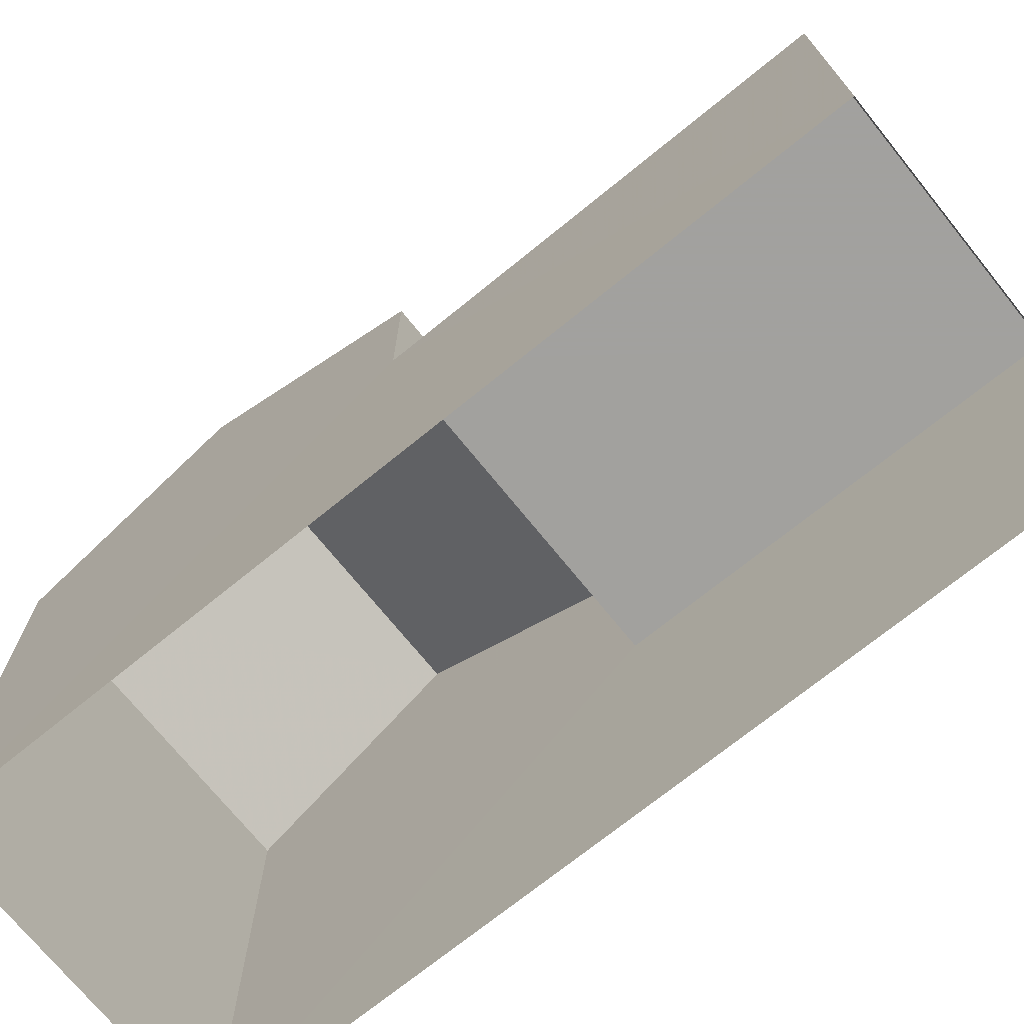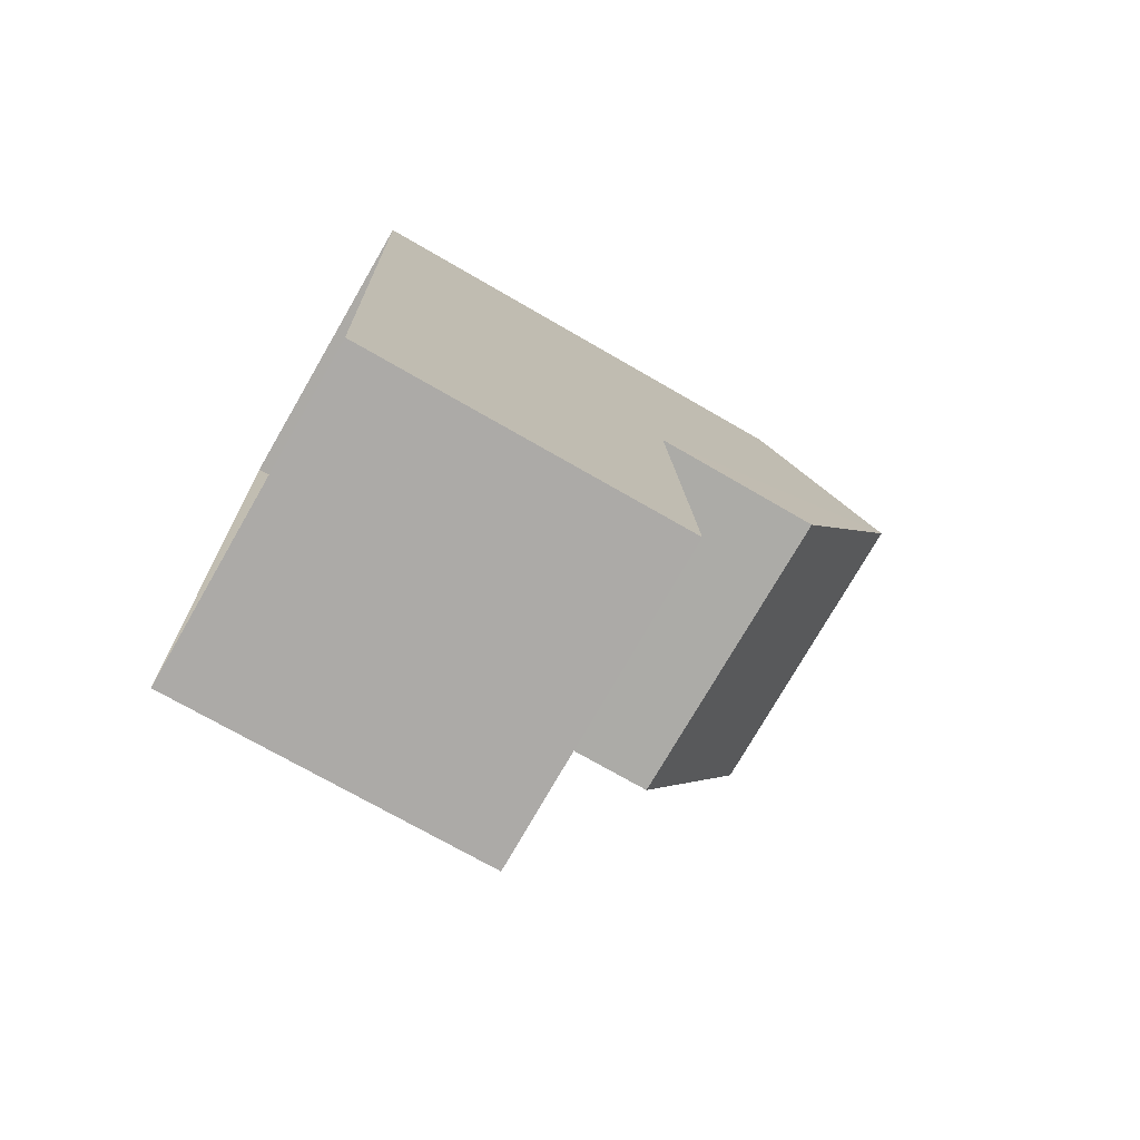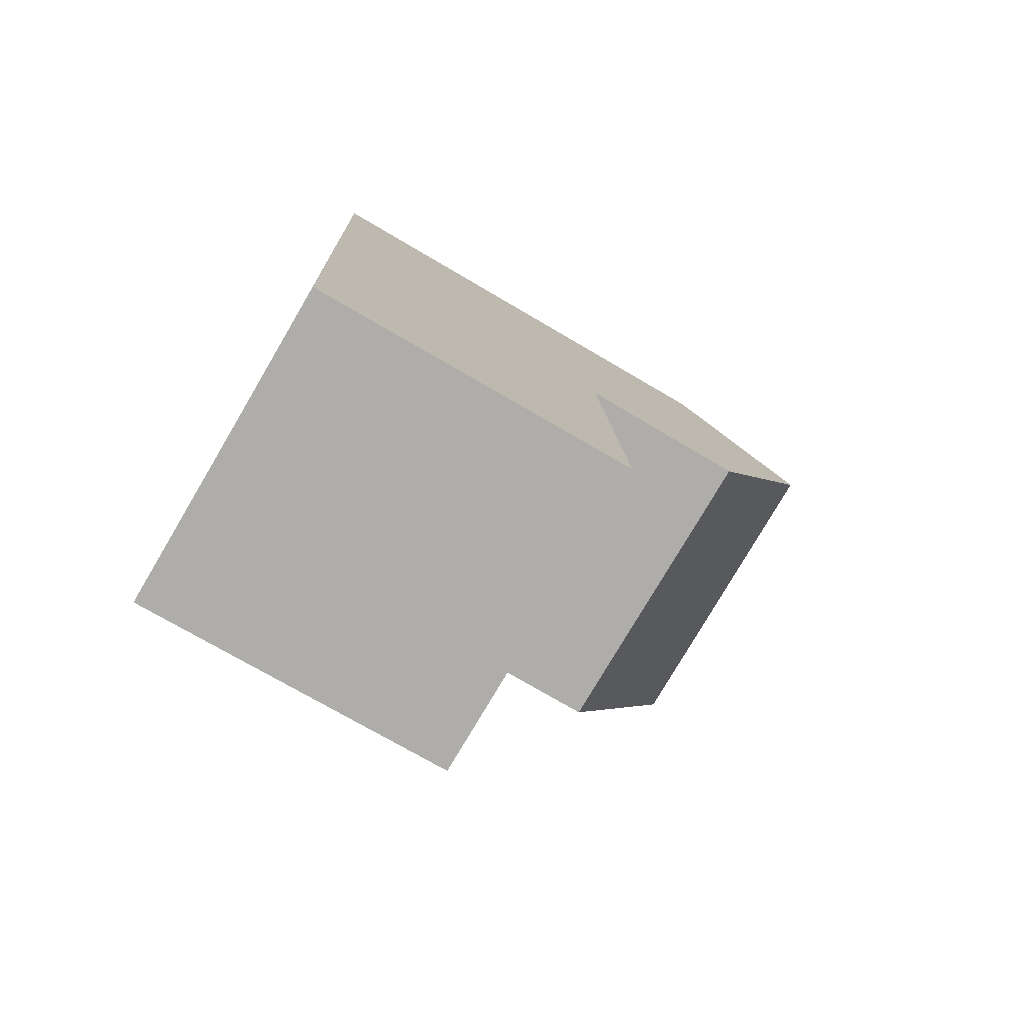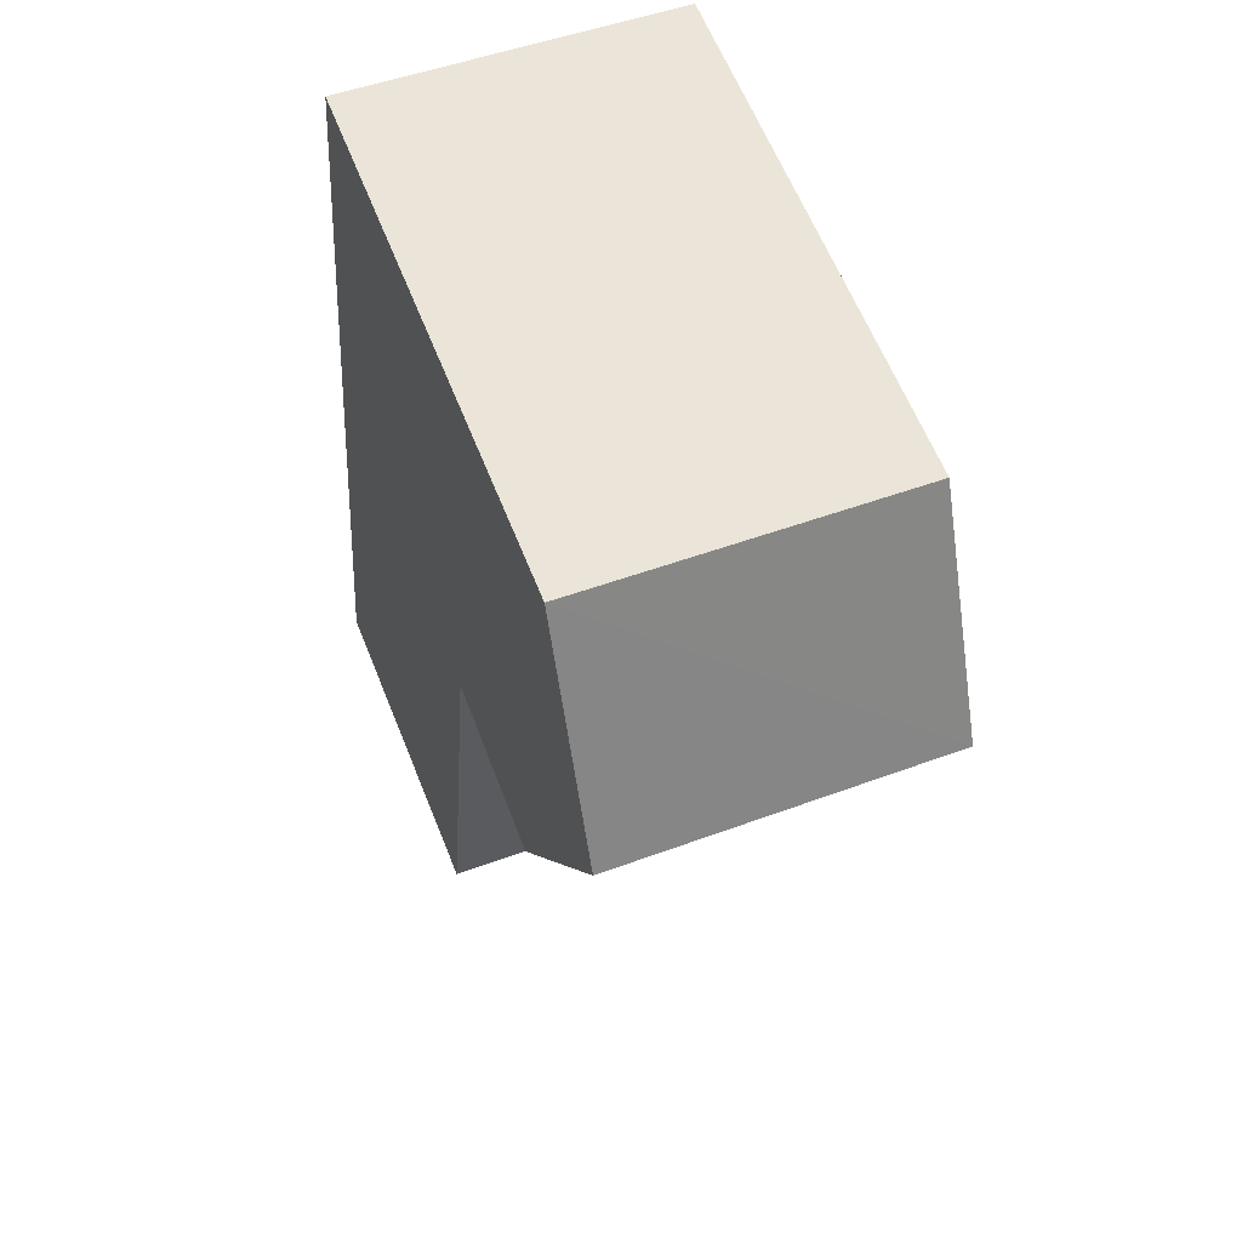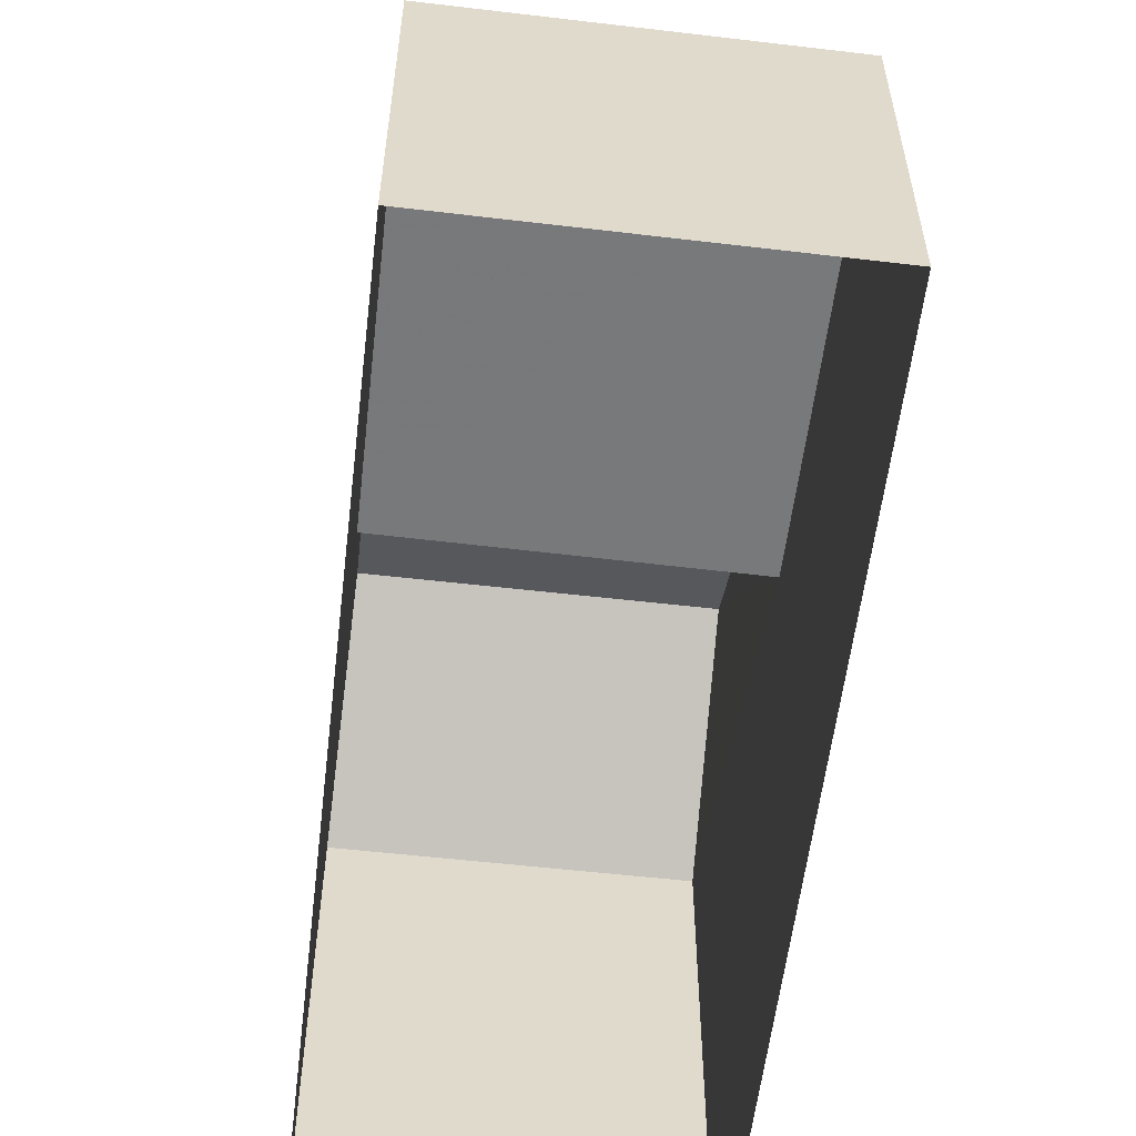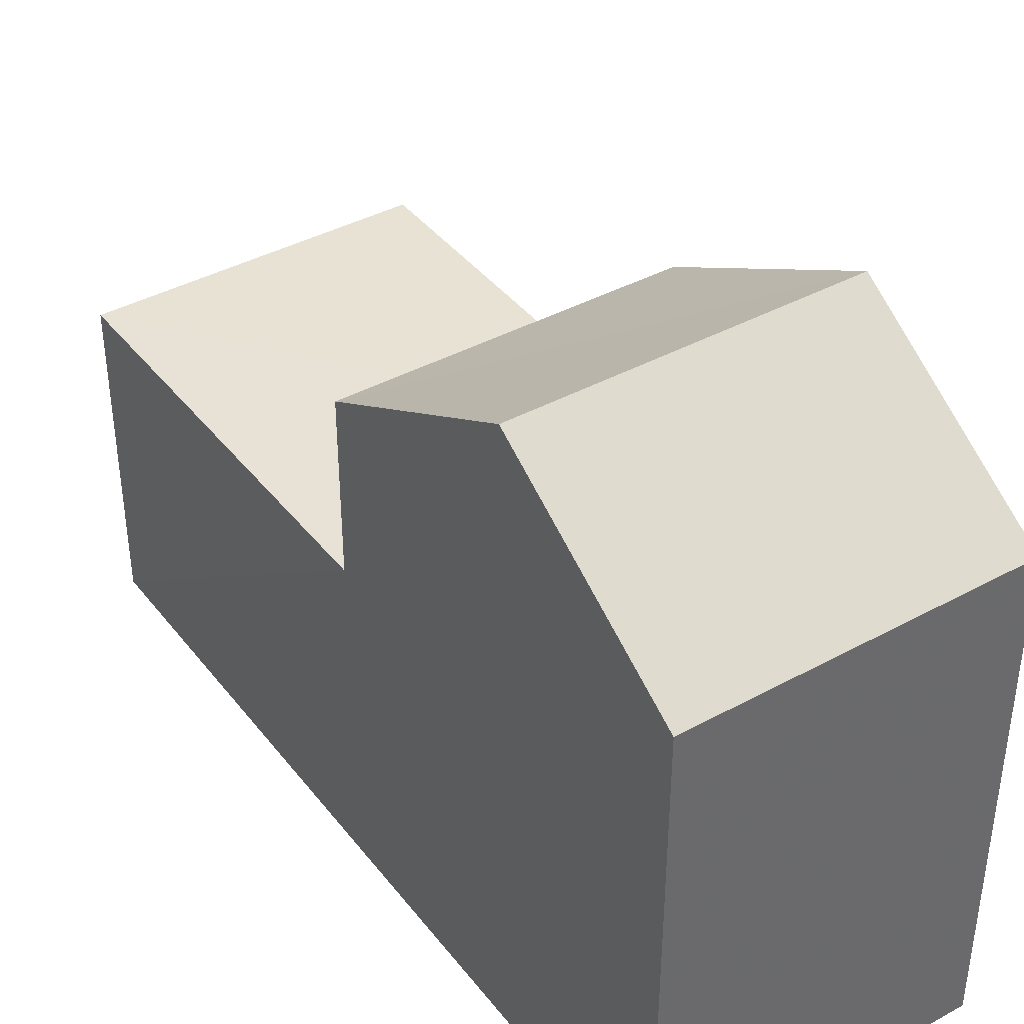
<metadata>
{"format":"obj","ext":"obj","renderer":"f3d","projection":"perspective","resolution":1024,"background":"white","views":[{"elev":-72.1,"azim":-54.9,"up":"+Z"},{"elev":-72.4,"azim":-120.1,"up":"+Y"},{"elev":-73.9,"azim":-120.6,"up":"+Y"},{"elev":62.1,"azim":-21.6,"up":"+Y"},{"elev":-57.7,"azim":-10.8,"up":"+Z"},{"elev":40.1,"azim":142.1,"up":"+Z"}]}
</metadata>
<code>
v -3.719e+05 -1.04e+05 31.68
v -3.719e+05 -1.04e+05 31.68
v -3.719e+05 -1.04e+05 31.68
v -3.719e+05 -1.04e+05 31.68
v -3.719e+05 -1.04e+05 40.15
v -3.719e+05 -1.04e+05 38.41
v -3.719e+05 -1.04e+05 40.15
v -3.719e+05 -1.04e+05 38.41
v -3.719e+05 -1.04e+05 38.41
v -3.719e+05 -1.04e+05 38.41
v -3.719e+05 -1.04e+05 36.06
v -3.719e+05 -1.04e+05 36.06
v -3.719e+05 -1.04e+05 36.06
v -3.719e+05 -1.04e+05 36.06
f 1 2 3
f 1 4 2
f 5 6 7
f 5 8 6
f 7 9 5
f 7 10 9
f 11 12 13
f 14 11 13
f 10 3 2
f 9 10 2
f 10 7 14
f 10 14 3
f 3 14 1
f 7 6 14
f 1 14 13
f 11 6 8
f 11 14 6
f 5 9 11
f 9 2 11
f 8 5 11
f 11 4 12
f 11 2 4
f 13 4 1
f 13 12 4

</code>
